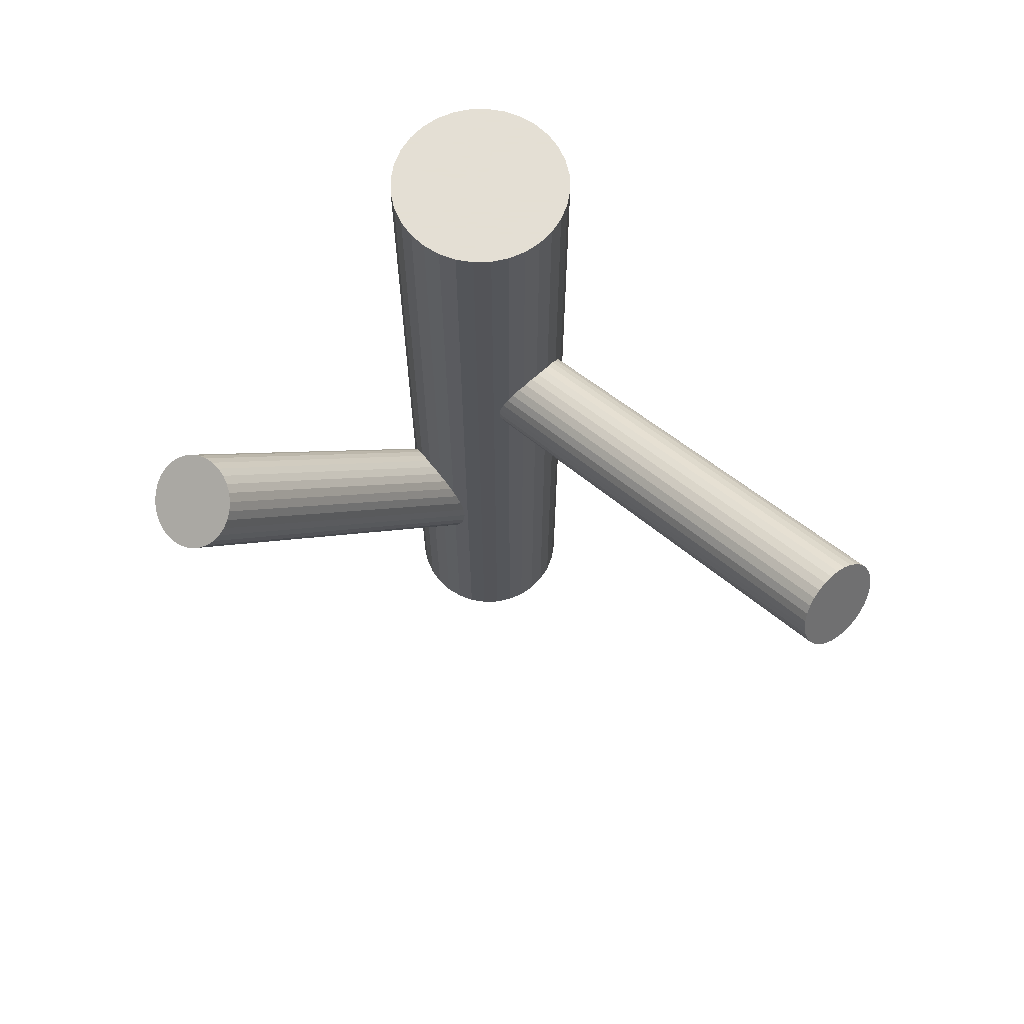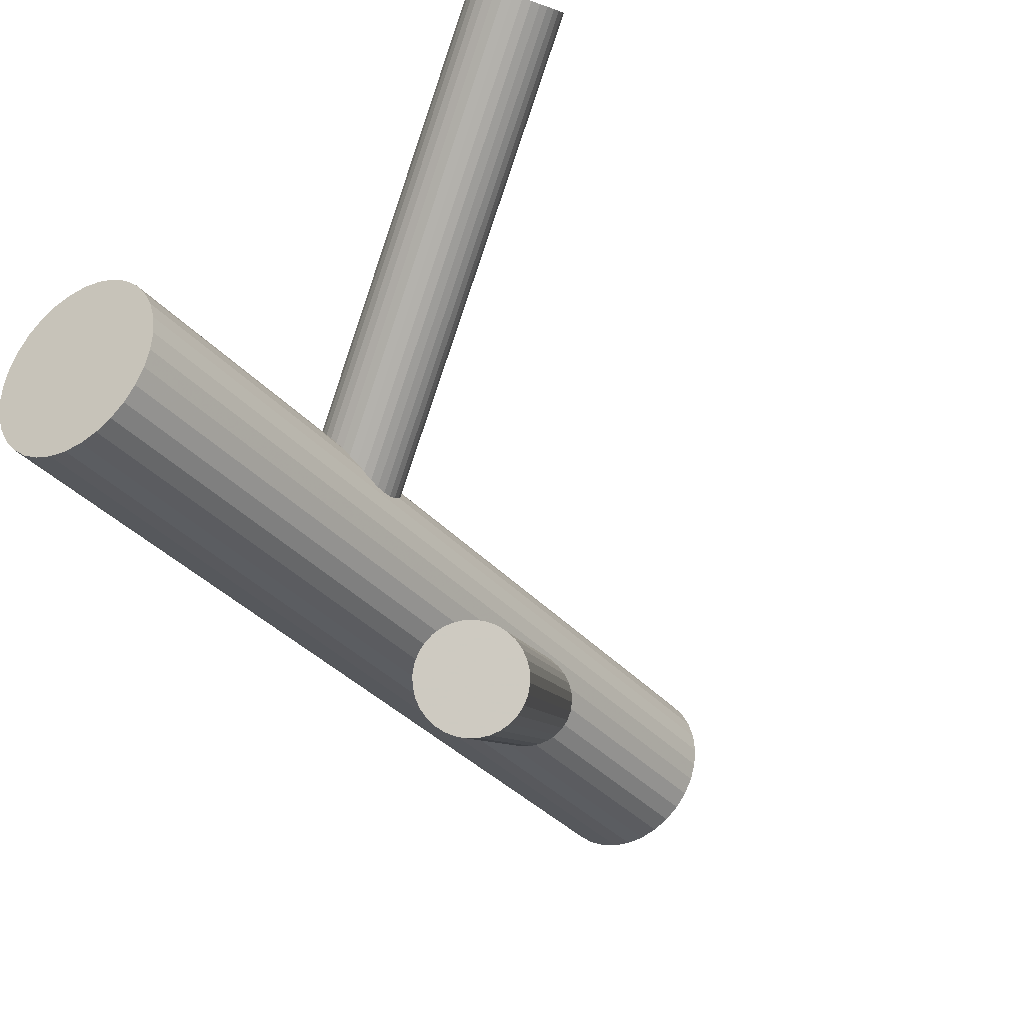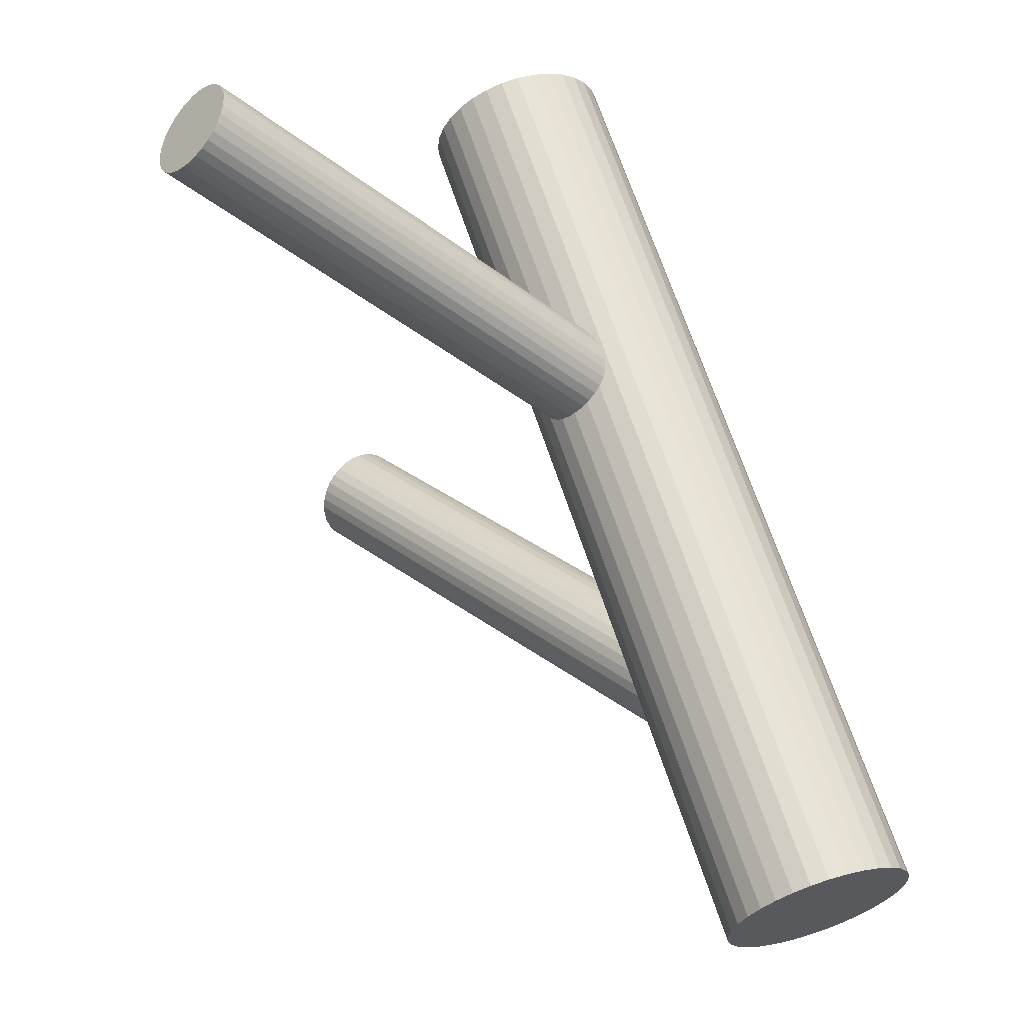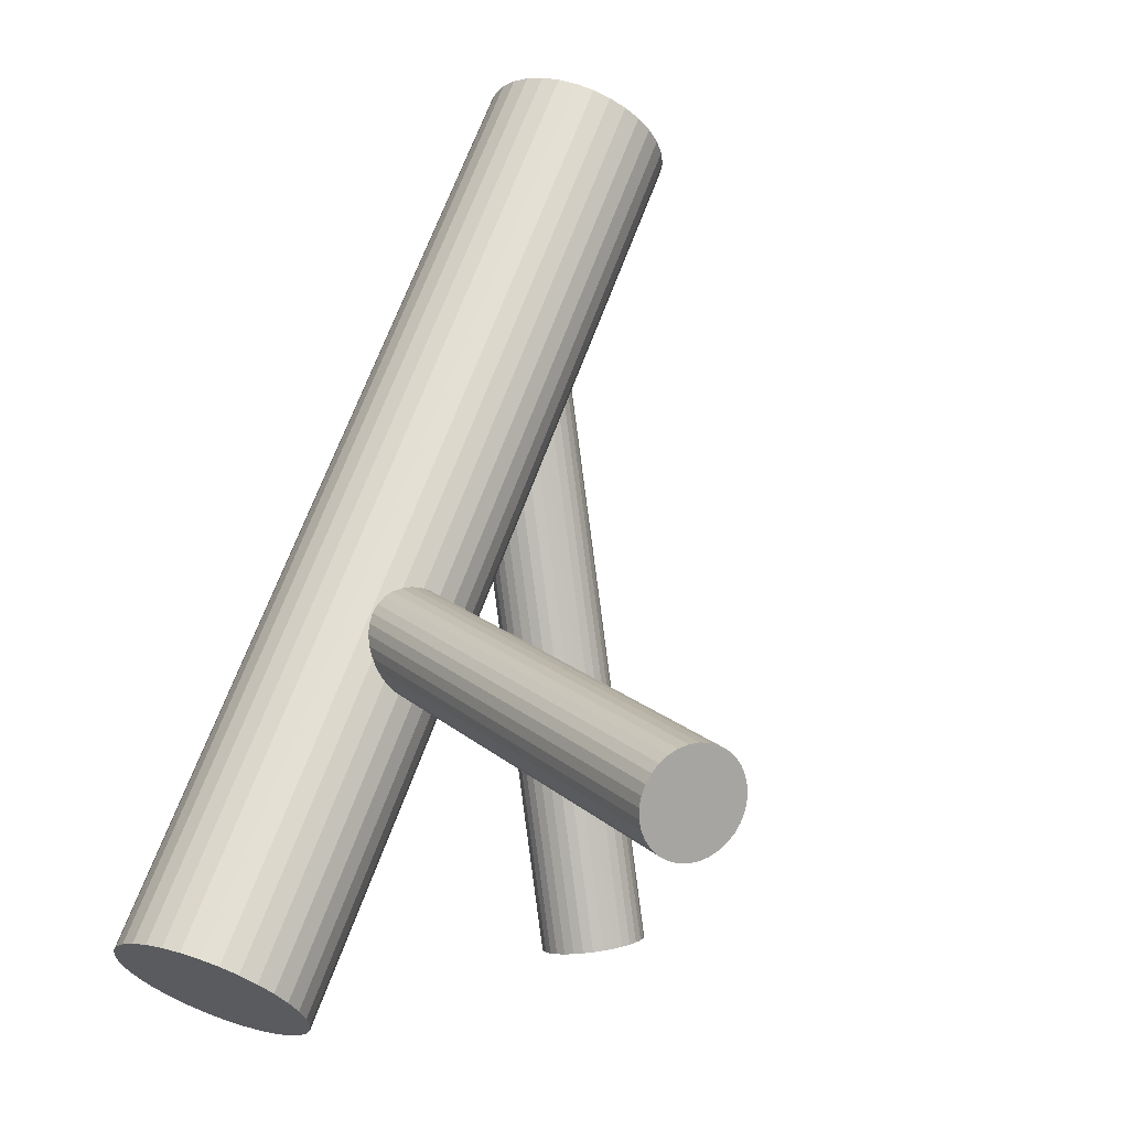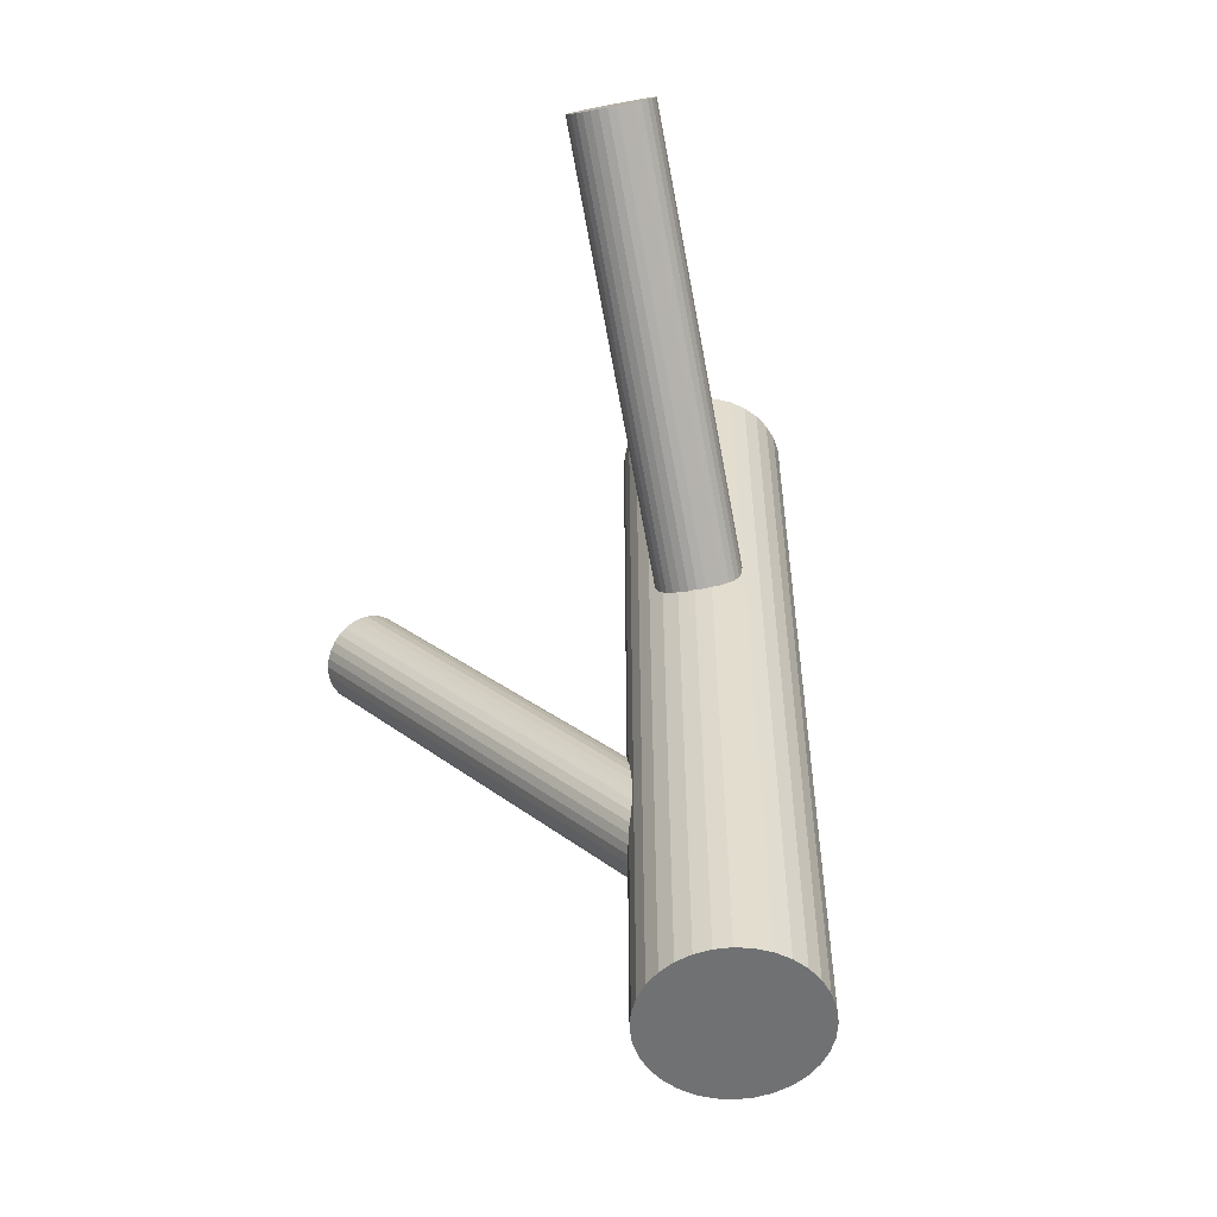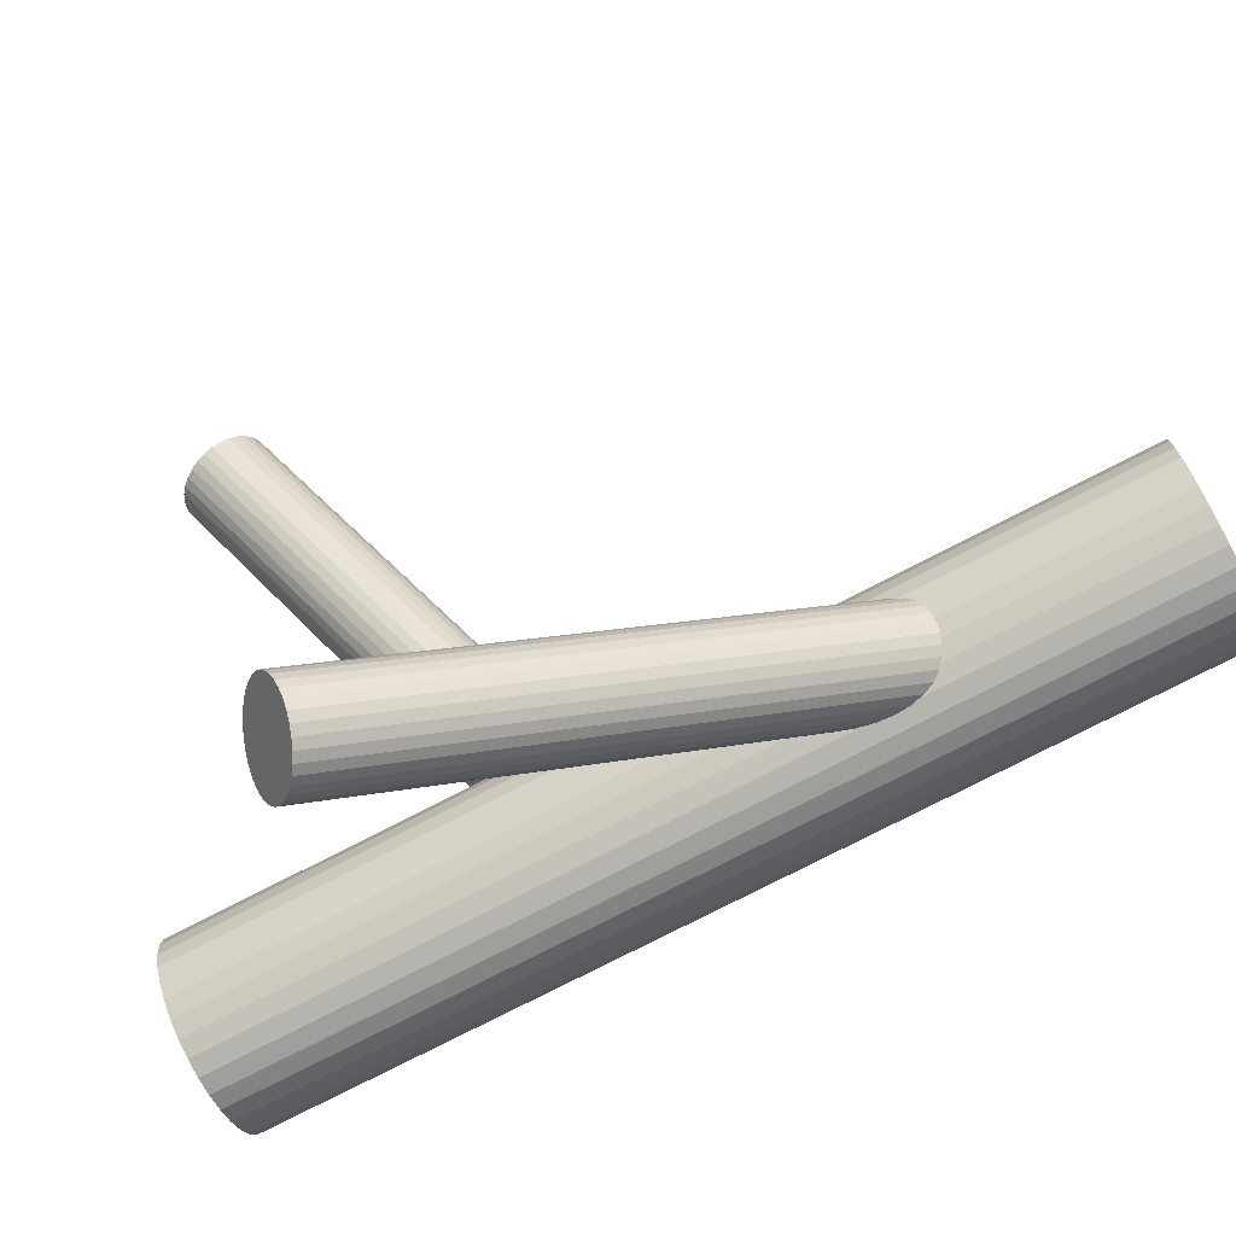
<metadata>
{"format":"obj","ext":"obj","renderer":"f3d","projection":"perspective","resolution":1024,"background":"white","views":[{"elev":66.3,"azim":94.1,"up":"+Z"},{"elev":-33.5,"azim":34.0,"up":"+Y"},{"elev":64.4,"azim":162.2,"up":"+Y"},{"elev":64.9,"azim":19.8,"up":"+Y"},{"elev":-55.2,"azim":148.2,"up":"+Z"},{"elev":-75.9,"azim":117.4,"up":"+Y"}]}
</metadata>
<code>
v -0.0364 -0.01013 -0.1089
v -0.0364 -0.01013 0.1089
v -0.0364 -0.03148 -0.1089
v -0.0364 -0.03148 0.1089
v -0.0364 0.01121 -0.1089
v -0.0364 0.01121 0.1089
v -0.05774 -0.01013 -0.1089
v -0.05774 -0.01013 0.1089
v -0.04826 -0.02788 -0.1089
v -0.04826 -0.02788 0.1089
v -0.04826 0.007617 -0.1089
v -0.04826 0.007617 0.1089
v -0.04056 -0.03107 -0.1089
v -0.04056 -0.03107 0.1089
v -0.04056 0.0108 -0.1089
v -0.04056 0.0108 0.1089
v -0.02823 0.009589 -0.1089
v -0.02823 0.009589 0.1089
v -0.02823 -0.02986 -0.1089
v -0.02823 -0.02986 0.1089
v -0.01667 -0.001964 -0.1089
v -0.01667 -0.001964 0.1089
v -0.01667 -0.0183 -0.1089
v -0.01667 -0.0183 0.1089
v -0.05733 -0.0143 -0.1089
v -0.05733 -0.0143 0.1089
v -0.05733 -0.005969 -0.1089
v -0.05733 -0.005969 0.1089
v -0.05415 -0.02199 -0.1089
v -0.05415 -0.02199 0.1089
v -0.05415 0.001727 -0.1089
v -0.05415 0.001727 0.1089
v -0.05149 -0.02523 -0.1089
v -0.05149 -0.02523 0.1089
v -0.05149 0.004962 -0.1089
v -0.05149 0.004962 0.1089
v -0.0213 -0.02523 -0.1089
v -0.0213 -0.02523 0.1089
v -0.0213 0.004962 -0.1089
v -0.0213 0.004962 0.1089
v -0.01865 -0.02199 -0.1089
v -0.01865 -0.02199 0.1089
v -0.01865 0.001727 -0.1089
v -0.01865 0.001727 0.1089
v -0.01546 -0.0143 -0.1089
v -0.01546 -0.0143 0.1089
v -0.01546 -0.005969 -0.1089
v -0.01546 -0.005969 0.1089
v -0.05612 -0.001964 -0.1089
v -0.05612 -0.001964 0.1089
v -0.05612 -0.0183 -0.1089
v -0.05612 -0.0183 0.1089
v -0.04457 0.009589 -0.1089
v -0.04457 0.009589 0.1089
v -0.04457 -0.02986 -0.1089
v -0.04457 -0.02986 0.1089
v -0.03223 -0.03107 -0.1089
v -0.03223 -0.03107 0.1089
v -0.03223 0.0108 -0.1089
v -0.03223 0.0108 0.1089
v -0.02454 -0.02788 -0.1089
v -0.02454 -0.02788 0.1089
v -0.02454 0.007617 -0.1089
v -0.02454 0.007617 0.1089
v -0.01505 -0.01013 -0.1089
v -0.01505 -0.01013 0.1089
v -0.0364 -0.01013 0.02126
v 0.04932 0.08066 0.0709
v -0.03362 -0.007189 0.01107
v 0.0521 0.0836 0.06072
v -0.03918 -0.01308 0.03144
v 0.04654 0.07772 0.08109
v -0.04148 -0.002241 0.0156
v 0.04423 0.08855 0.06525
v -0.04457 -0.005513 0.02691
v 0.04114 0.08528 0.07656
v -0.03428 -0.01676 0.02972
v 0.05143 0.07403 0.07937
v -0.02966 -0.01187 0.01279
v 0.05606 0.07893 0.06244
v -0.04068 -0.01155 0.03125
v 0.04503 0.07924 0.08089
v -0.03522 -0.005777 0.01127
v 0.05049 0.08502 0.06091
v -0.0301 -0.01821 0.02515
v 0.05562 0.07258 0.0748
v -0.02797 -0.01596 0.01736
v 0.05774 0.07484 0.06701
v -0.04476 -0.003328 0.02324
v 0.04096 0.08747 0.07289
v -0.04367 -0.002179 0.01927
v 0.04204 0.08861 0.06892
v -0.02843 -0.01766 0.02126
v 0.05729 0.07314 0.0709
v -0.02879 -0.01337 0.01405
v 0.05692 0.07742 0.0637
v -0.03273 -0.01754 0.02846
v 0.05299 0.07326 0.07811
v -0.03688 -0.004533 0.01185
v 0.04883 0.08626 0.06149
v -0.04201 -0.009975 0.03067
v 0.0437 0.08082 0.08031
v -0.03078 -0.01029 0.01185
v 0.05493 0.0805 0.06149
v -0.03591 -0.01573 0.03067
v 0.0498 0.07506 0.08031
v -0.04007 -0.002731 0.01405
v 0.04565 0.08806 0.0637
v -0.044 -0.006895 0.02846
v 0.04171 0.0839 0.07811
v -0.04437 -0.002609 0.02126
v 0.04135 0.08818 0.0709
v -0.02912 -0.01809 0.02324
v 0.05659 0.07271 0.07289
v -0.02804 -0.01694 0.01927
v 0.05768 0.07385 0.06892
v -0.04482 -0.004309 0.02515
v 0.04089 0.08648 0.0748
v -0.0427 -0.002055 0.01736
v 0.04302 0.08874 0.06701
v -0.03757 -0.01449 0.03125
v 0.04814 0.0763 0.08089
v -0.03211 -0.008713 0.01127
v 0.0536 0.08208 0.06091
v -0.04314 -0.008402 0.02972
v 0.04258 0.08239 0.07937
v -0.03851 -0.003505 0.01279
v 0.0472 0.08729 0.06244
v -0.02822 -0.01475 0.0156
v 0.05749 0.07604 0.06525
v -0.03131 -0.01803 0.02691
v 0.0544 0.07277 0.07656
v -0.0364 -0.01013 -0.06288
v 0.02617 -0.07836 0.05319
v -0.04259 -0.00338 -0.05557
v 0.01997 -0.07161 0.0605
v -0.0302 -0.01689 -0.07018
v 0.03236 -0.08512 0.04589
v -0.03398 -0.0194 -0.06963
v 0.02858 -0.08763 0.04644
v -0.04542 -0.006925 -0.05612
v 0.01714 -0.07515 0.05995
v -0.04078 -0.001964 -0.05571
v 0.02178 -0.07019 0.06036
v -0.02864 -0.01521 -0.07004
v 0.03392 -0.08344 0.04603
v -0.02776 -0.002213 -0.06288
v 0.0348 -0.07044 0.05319
v -0.02913 -0.001047 -0.06145
v 0.03343 -0.06928 0.05462
v -0.02672 -0.003682 -0.0643
v 0.03585 -0.07191 0.05177
v -0.03467 0.0002429 -0.05771
v 0.0279 -0.06799 0.05836
v -0.02591 -0.009308 -0.06804
v 0.03665 -0.07754 0.04803
v -0.04201 -0.02004 -0.06567
v 0.02056 -0.08826 0.0504
v -0.04675 -0.01487 -0.06008
v 0.01582 -0.0831 0.05599
v -0.04014 -0.02047 -0.06694
v 0.02242 -0.0887 0.04913
v -0.04702 -0.01297 -0.05882
v 0.01554 -0.0812 0.05725
v -0.03605 -0.02015 -0.06895
v 0.02652 -0.08838 0.04712
v -0.04634 -0.008919 -0.0568
v 0.01622 -0.07715 0.05927
v -0.02645 -0.01135 -0.06895
v 0.03611 -0.07958 0.04712
v -0.03675 -0.0001175 -0.0568
v 0.02582 -0.06835 0.05927
v -0.02577 -0.0073 -0.06694
v 0.03679 -0.07553 0.04913
v -0.03265 0.0002046 -0.05882
v 0.02991 -0.06802 0.05725
v -0.02605 -0.0054 -0.06567
v 0.03652 -0.07363 0.0504
v -0.03078 -0.0002311 -0.06008
v 0.03178 -0.06846 0.05599
v -0.04688 -0.01096 -0.05771
v 0.01568 -0.07919 0.05836
v -0.03813 -0.02051 -0.06804
v 0.02444 -0.08874 0.04803
v -0.04608 -0.01658 -0.06145
v 0.01649 -0.08481 0.05462
v -0.04366 -0.01922 -0.0643
v 0.0189 -0.08745 0.05177
v -0.04503 -0.01805 -0.06288
v 0.01753 -0.08628 0.05319
v -0.04415 -0.005055 -0.05571
v 0.01841 -0.07328 0.06036
v -0.03201 -0.0183 -0.07004
v 0.03055 -0.08653 0.04603
v -0.02737 -0.01334 -0.06963
v 0.03519 -0.08157 0.04644
v -0.03881 -0.0008628 -0.05612
v 0.02375 -0.06909 0.05995
f 65 1 47
f 65 47 66
f 66 47 48
f 66 48 2
f 47 1 21
f 47 21 48
f 48 21 22
f 48 22 2
f 21 1 43
f 21 43 22
f 22 43 44
f 22 44 2
f 43 1 39
f 43 39 44
f 44 39 40
f 44 40 2
f 39 1 63
f 39 63 40
f 40 63 64
f 40 64 2
f 63 1 17
f 63 17 64
f 64 17 18
f 64 18 2
f 17 1 59
f 17 59 18
f 18 59 60
f 18 60 2
f 59 1 5
f 59 5 60
f 60 5 6
f 60 6 2
f 5 1 15
f 5 15 6
f 6 15 16
f 6 16 2
f 15 1 53
f 15 53 16
f 16 53 54
f 16 54 2
f 53 1 11
f 53 11 54
f 54 11 12
f 54 12 2
f 11 1 35
f 11 35 12
f 12 35 36
f 12 36 2
f 35 1 31
f 35 31 36
f 36 31 32
f 36 32 2
f 31 1 49
f 31 49 32
f 32 49 50
f 32 50 2
f 49 1 27
f 49 27 50
f 50 27 28
f 50 28 2
f 27 1 7
f 27 7 28
f 28 7 8
f 28 8 2
f 7 1 25
f 7 25 8
f 8 25 26
f 8 26 2
f 25 1 51
f 25 51 26
f 26 51 52
f 26 52 2
f 51 1 29
f 51 29 52
f 52 29 30
f 52 30 2
f 29 1 33
f 29 33 30
f 30 33 34
f 30 34 2
f 33 1 9
f 33 9 34
f 34 9 10
f 34 10 2
f 9 1 55
f 9 55 10
f 10 55 56
f 10 56 2
f 55 1 13
f 55 13 56
f 56 13 14
f 56 14 2
f 13 1 3
f 13 3 14
f 14 3 4
f 14 4 2
f 3 1 57
f 3 57 4
f 4 57 58
f 4 58 2
f 57 1 19
f 57 19 58
f 58 19 20
f 58 20 2
f 19 1 61
f 19 61 20
f 20 61 62
f 20 62 2
f 61 1 37
f 61 37 62
f 62 37 38
f 62 38 2
f 37 1 41
f 37 41 38
f 38 41 42
f 38 42 2
f 41 1 23
f 41 23 42
f 42 23 24
f 42 24 2
f 23 1 45
f 23 45 24
f 24 45 46
f 24 46 2
f 45 1 65
f 45 65 46
f 46 65 66
f 46 66 2
f 111 67 89
f 111 89 112
f 112 89 90
f 112 90 68
f 89 67 117
f 89 117 90
f 90 117 118
f 90 118 68
f 117 67 75
f 117 75 118
f 118 75 76
f 118 76 68
f 75 67 109
f 75 109 76
f 76 109 110
f 76 110 68
f 109 67 125
f 109 125 110
f 110 125 126
f 110 126 68
f 125 67 101
f 125 101 126
f 126 101 102
f 126 102 68
f 101 67 81
f 101 81 102
f 102 81 82
f 102 82 68
f 81 67 71
f 81 71 82
f 82 71 72
f 82 72 68
f 71 67 121
f 71 121 72
f 72 121 122
f 72 122 68
f 121 67 105
f 121 105 122
f 122 105 106
f 122 106 68
f 105 67 77
f 105 77 106
f 106 77 78
f 106 78 68
f 77 67 97
f 77 97 78
f 78 97 98
f 78 98 68
f 97 67 131
f 97 131 98
f 98 131 132
f 98 132 68
f 131 67 85
f 131 85 132
f 132 85 86
f 132 86 68
f 85 67 113
f 85 113 86
f 86 113 114
f 86 114 68
f 113 67 93
f 113 93 114
f 114 93 94
f 114 94 68
f 93 67 115
f 93 115 94
f 94 115 116
f 94 116 68
f 115 67 87
f 115 87 116
f 116 87 88
f 116 88 68
f 87 67 129
f 87 129 88
f 88 129 130
f 88 130 68
f 129 67 95
f 129 95 130
f 130 95 96
f 130 96 68
f 95 67 79
f 95 79 96
f 96 79 80
f 96 80 68
f 79 67 103
f 79 103 80
f 80 103 104
f 80 104 68
f 103 67 123
f 103 123 104
f 104 123 124
f 104 124 68
f 123 67 69
f 123 69 124
f 124 69 70
f 124 70 68
f 69 67 83
f 69 83 70
f 70 83 84
f 70 84 68
f 83 67 99
f 83 99 84
f 84 99 100
f 84 100 68
f 99 67 127
f 99 127 100
f 100 127 128
f 100 128 68
f 127 67 107
f 127 107 128
f 128 107 108
f 128 108 68
f 107 67 73
f 107 73 108
f 108 73 74
f 108 74 68
f 73 67 119
f 73 119 74
f 74 119 120
f 74 120 68
f 119 67 91
f 119 91 120
f 120 91 92
f 120 92 68
f 91 67 111
f 91 111 92
f 92 111 112
f 92 112 68
f 147 133 149
f 147 149 148
f 148 149 150
f 148 150 134
f 149 133 179
f 149 179 150
f 150 179 180
f 150 180 134
f 179 133 175
f 179 175 180
f 180 175 176
f 180 176 134
f 175 133 153
f 175 153 176
f 176 153 154
f 176 154 134
f 153 133 171
f 153 171 154
f 154 171 172
f 154 172 134
f 171 133 197
f 171 197 172
f 172 197 198
f 172 198 134
f 197 133 143
f 197 143 198
f 198 143 144
f 198 144 134
f 143 133 135
f 143 135 144
f 144 135 136
f 144 136 134
f 135 133 191
f 135 191 136
f 136 191 192
f 136 192 134
f 191 133 141
f 191 141 192
f 192 141 142
f 192 142 134
f 141 133 167
f 141 167 142
f 142 167 168
f 142 168 134
f 167 133 181
f 167 181 168
f 168 181 182
f 168 182 134
f 181 133 163
f 181 163 182
f 182 163 164
f 182 164 134
f 163 133 159
f 163 159 164
f 164 159 160
f 164 160 134
f 159 133 185
f 159 185 160
f 160 185 186
f 160 186 134
f 185 133 189
f 185 189 186
f 186 189 190
f 186 190 134
f 189 133 187
f 189 187 190
f 190 187 188
f 190 188 134
f 187 133 157
f 187 157 188
f 188 157 158
f 188 158 134
f 157 133 161
f 157 161 158
f 158 161 162
f 158 162 134
f 161 133 183
f 161 183 162
f 162 183 184
f 162 184 134
f 183 133 165
f 183 165 184
f 184 165 166
f 184 166 134
f 165 133 139
f 165 139 166
f 166 139 140
f 166 140 134
f 139 133 193
f 139 193 140
f 140 193 194
f 140 194 134
f 193 133 137
f 193 137 194
f 194 137 138
f 194 138 134
f 137 133 145
f 137 145 138
f 138 145 146
f 138 146 134
f 145 133 195
f 145 195 146
f 146 195 196
f 146 196 134
f 195 133 169
f 195 169 196
f 196 169 170
f 196 170 134
f 169 133 155
f 169 155 170
f 170 155 156
f 170 156 134
f 155 133 173
f 155 173 156
f 156 173 174
f 156 174 134
f 173 133 177
f 173 177 174
f 174 177 178
f 174 178 134
f 177 133 151
f 177 151 178
f 178 151 152
f 178 152 134
f 151 133 147
f 151 147 152
f 152 147 148
f 152 148 134

</code>
